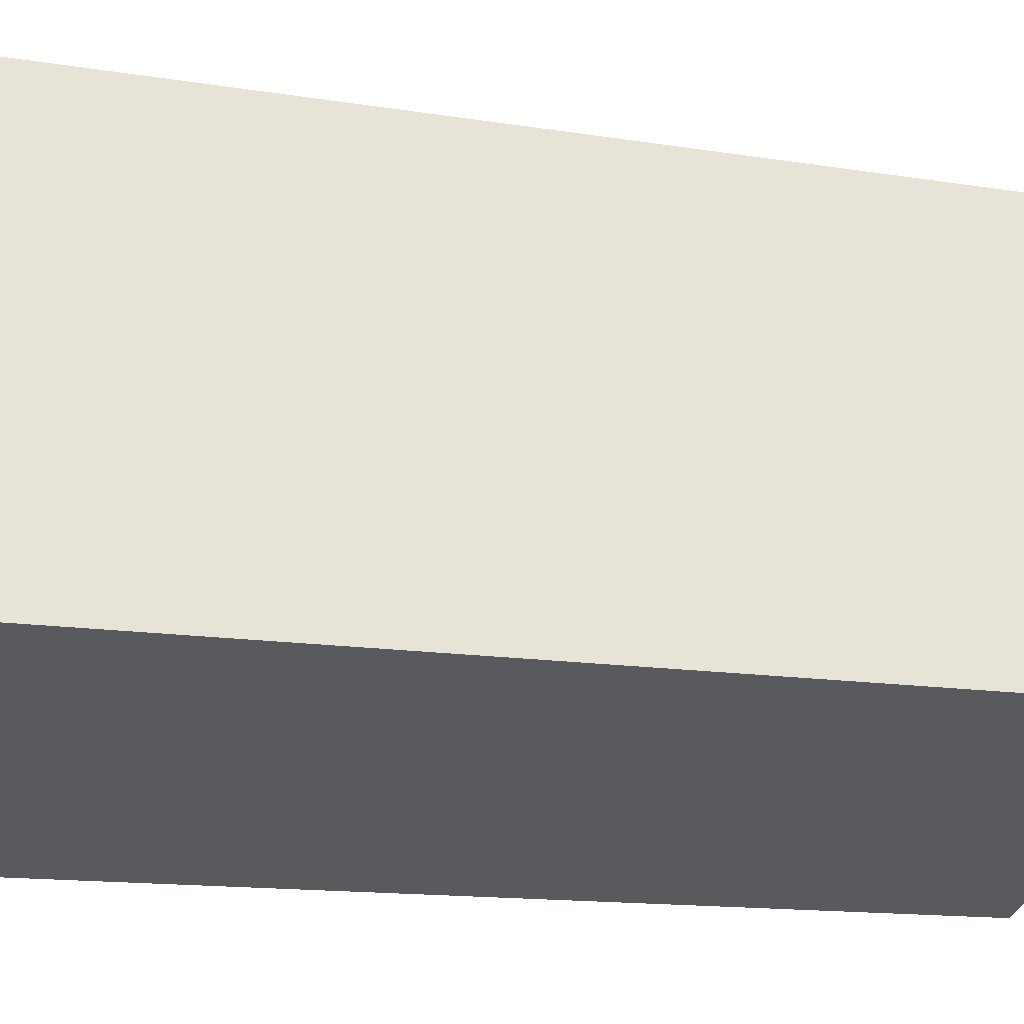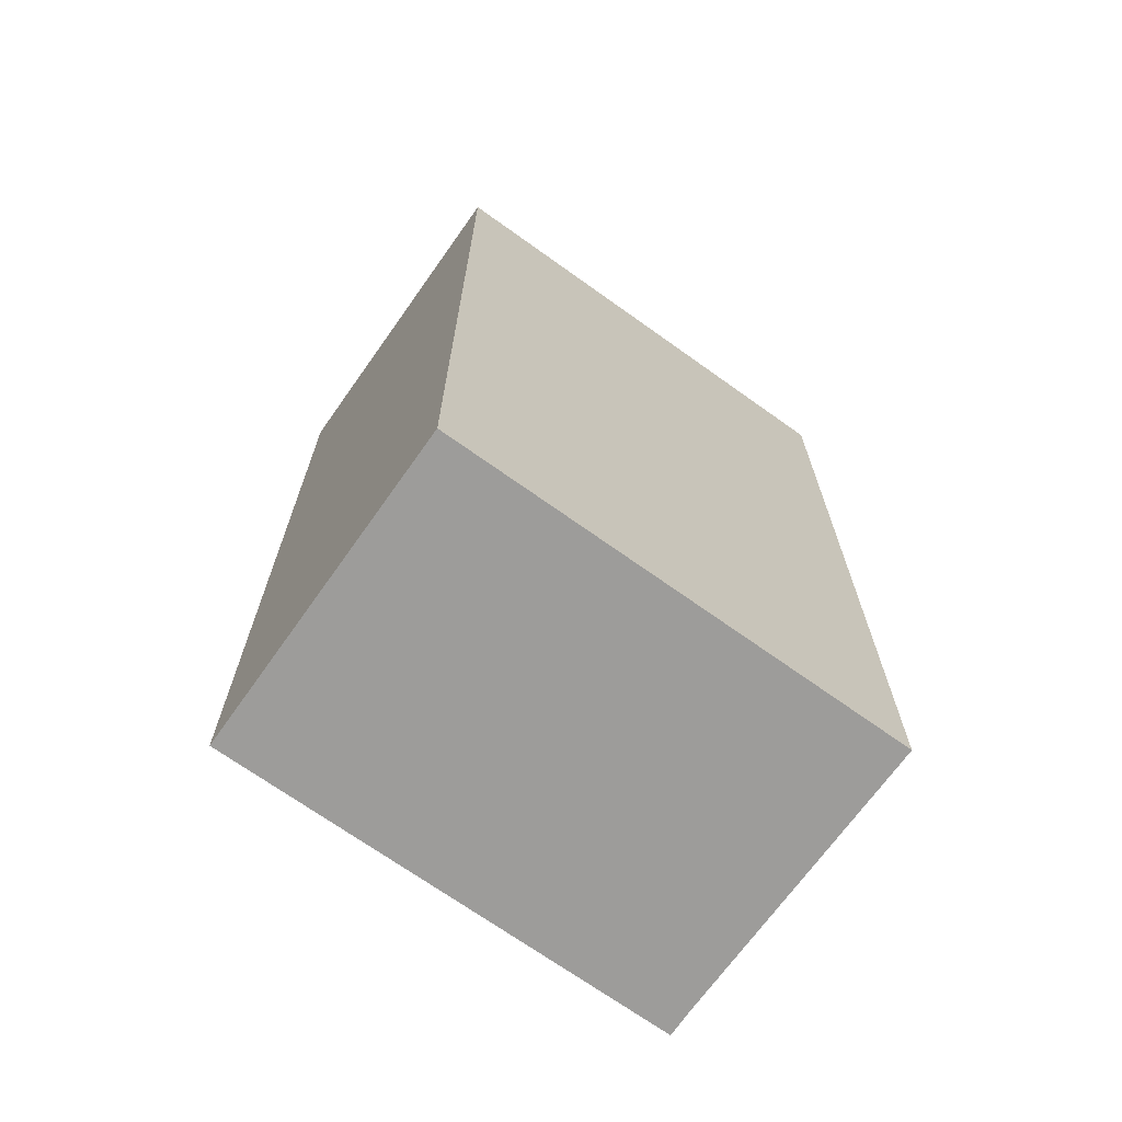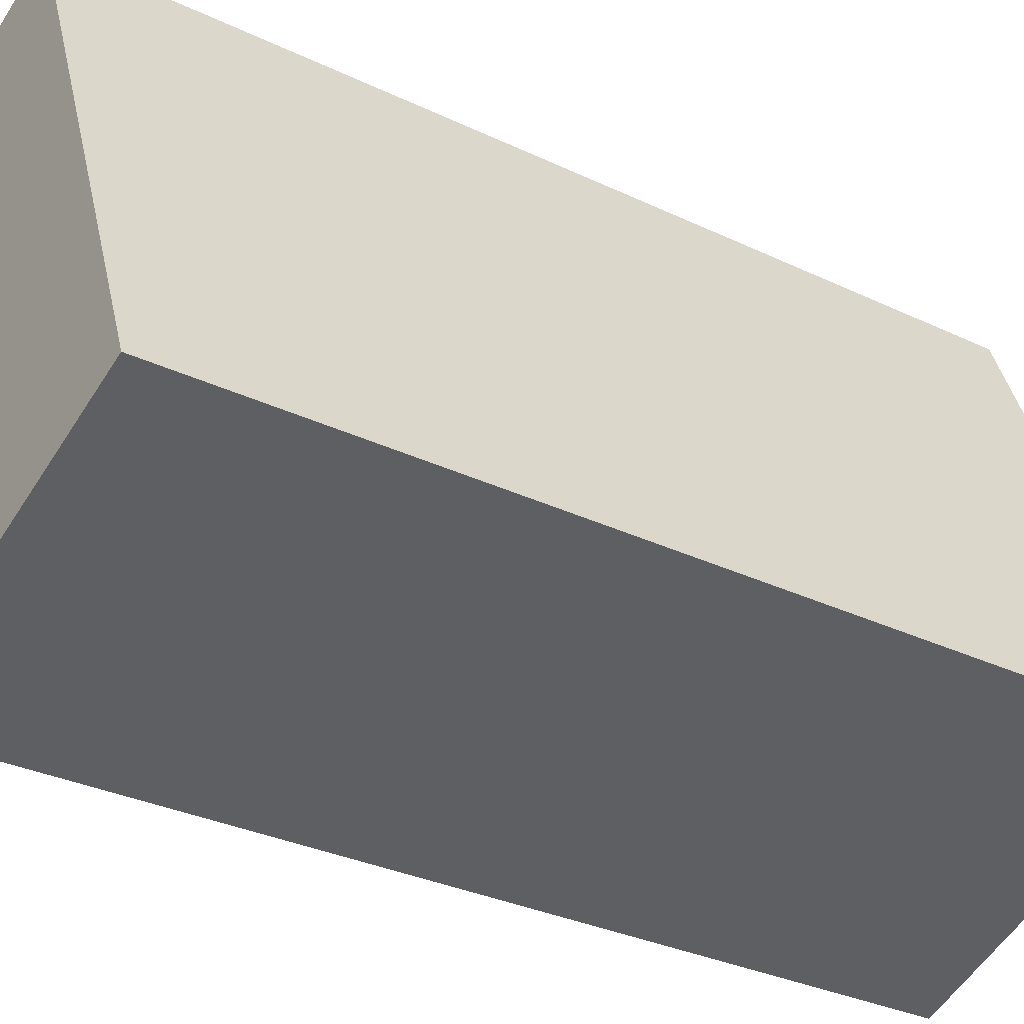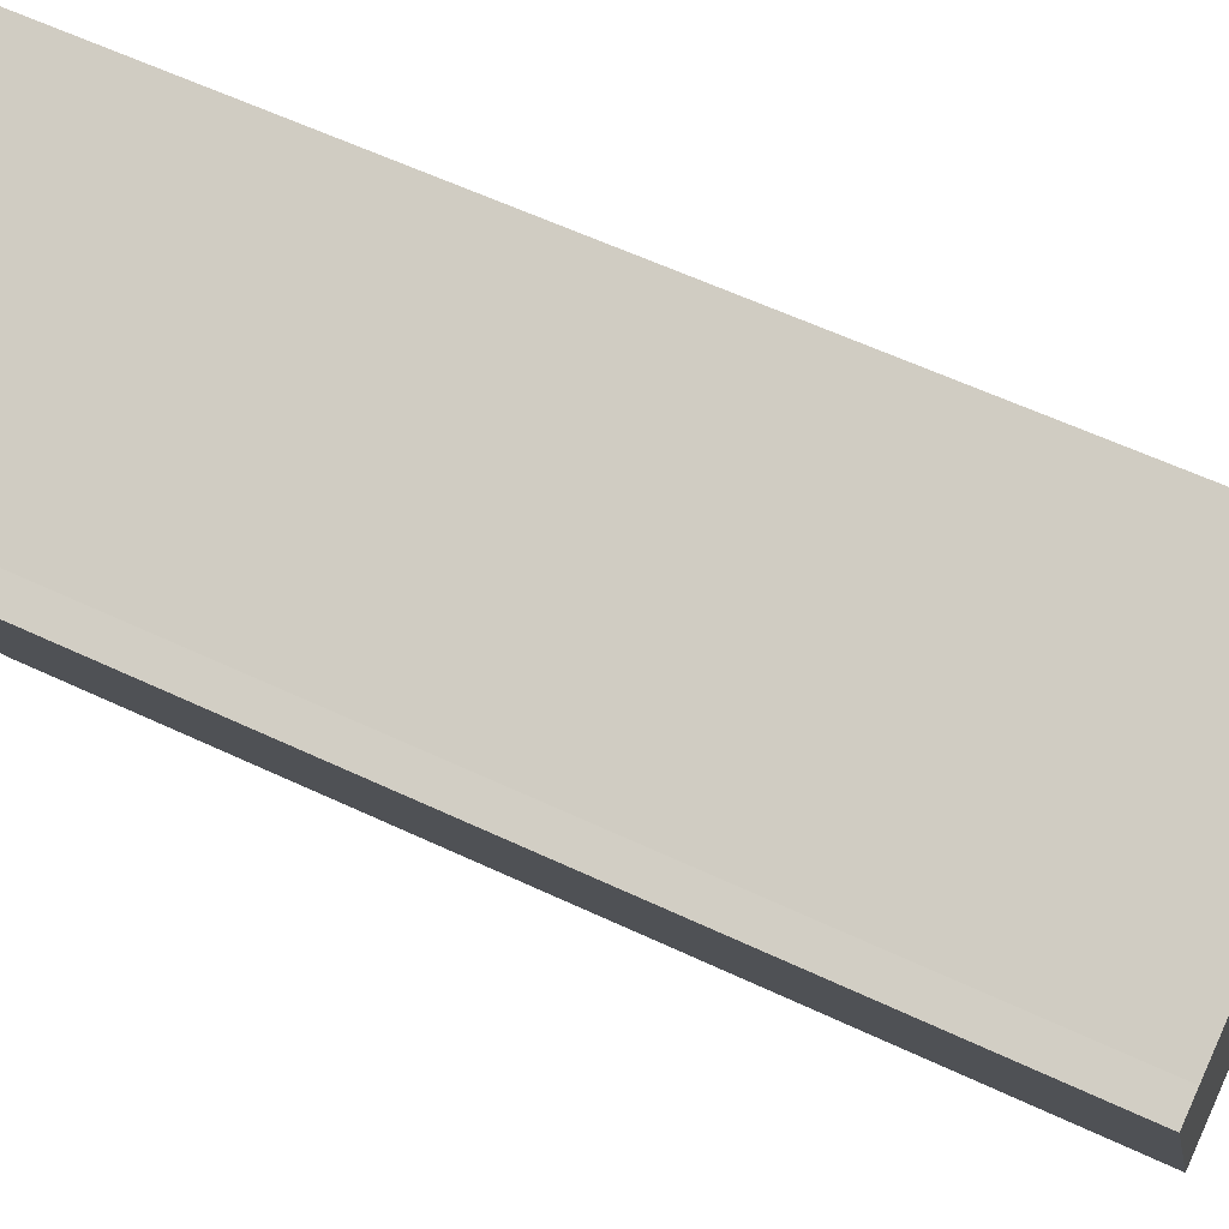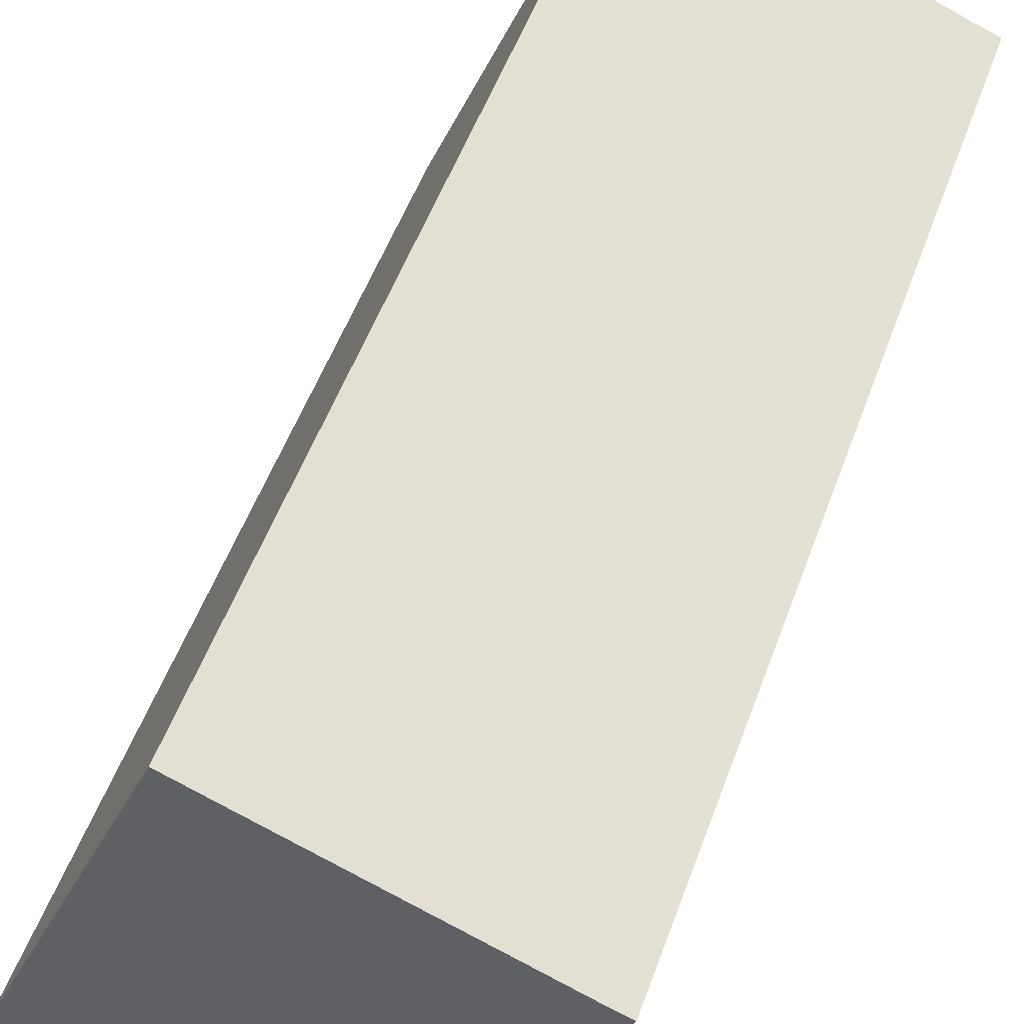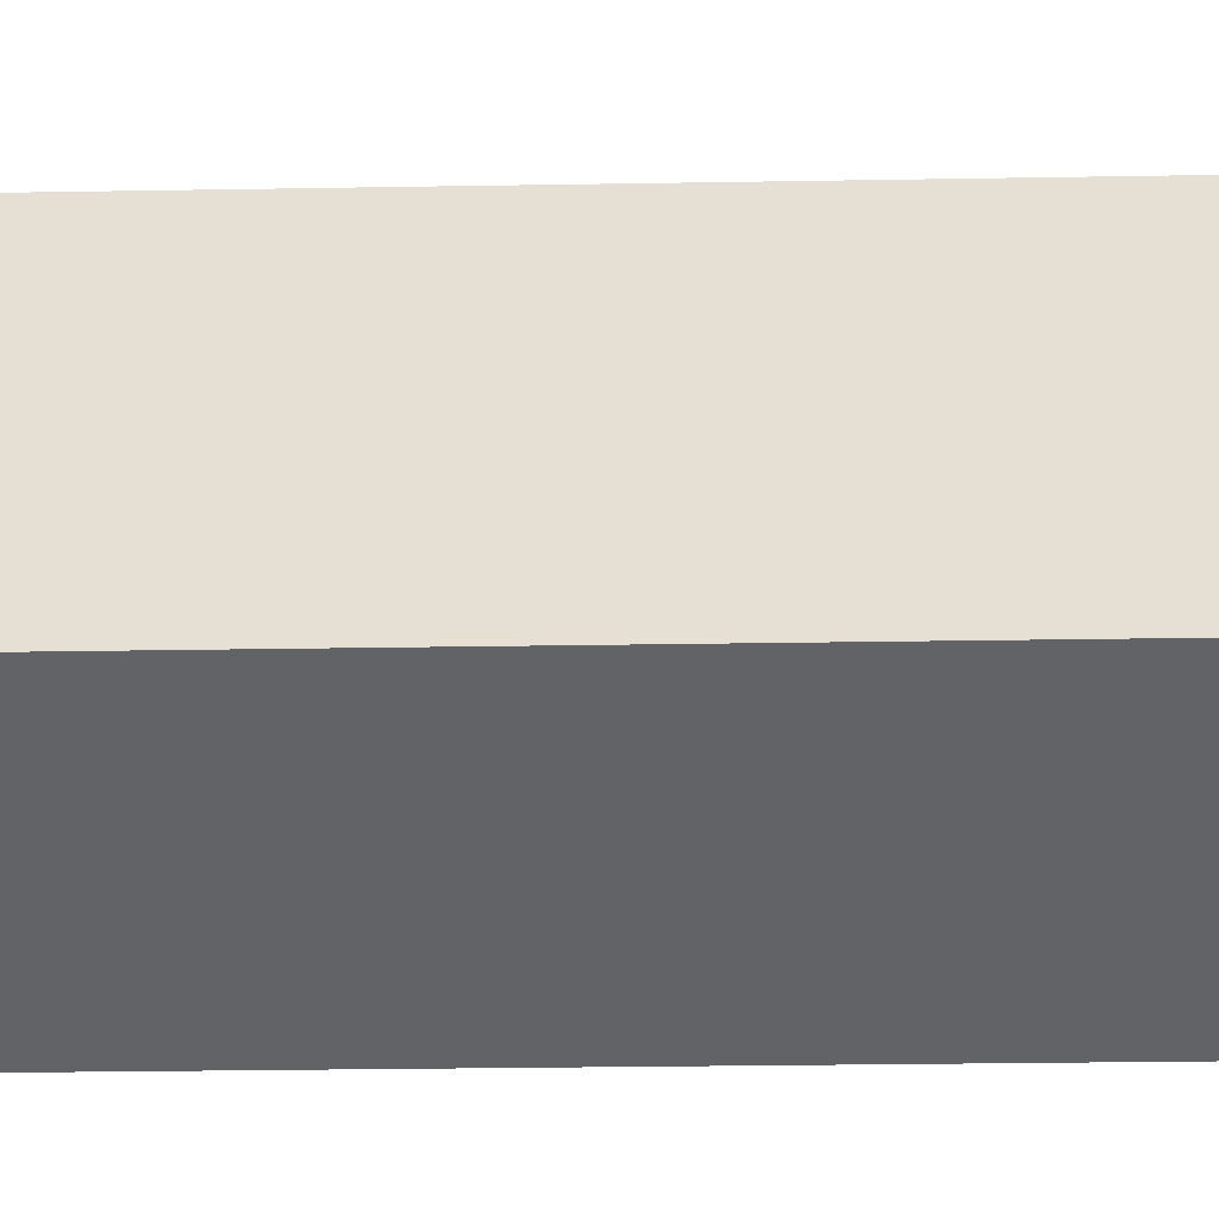
<metadata>
{"format":"obj","ext":"obj","renderer":"f3d","projection":"perspective","resolution":1024,"background":"white","views":[{"elev":-13.6,"azim":-110.2,"up":"+Z"},{"elev":-70.0,"azim":-104.1,"up":"+Y"},{"elev":-30.8,"azim":-124.7,"up":"+Z"},{"elev":59.1,"azim":115.9,"up":"+Z"},{"elev":53.2,"azim":19.8,"up":"+Z"},{"elev":-29.7,"azim":-88.6,"up":"+Z"}]}
</metadata>
<code>
v  0 5.885 3.604e-16
v  3.171 5.885 2.09
v  2.036 5.885 -0.789
v  3.004 5.885 2.15
v  1.139 5.885 2.891
v  3.171 -1.28e-16 2.09
v  2.036 4.831e-17 -0.789
v  0 0 0
v  1.139 -1.77e-16 2.891
v  3.004 -1.317e-16 2.15
g defaultobject
f 1 2 3
f 2 1 4
f 4 1 5
f 6 3 2
f 3 6 7
f 7 1 3
f 1 7 8
f 8 5 1
f 5 8 9
f 10 2 4
f 2 10 6
f 9 4 5
f 4 9 10
f 10 7 6
f 7 10 8
f 8 10 9

</code>
